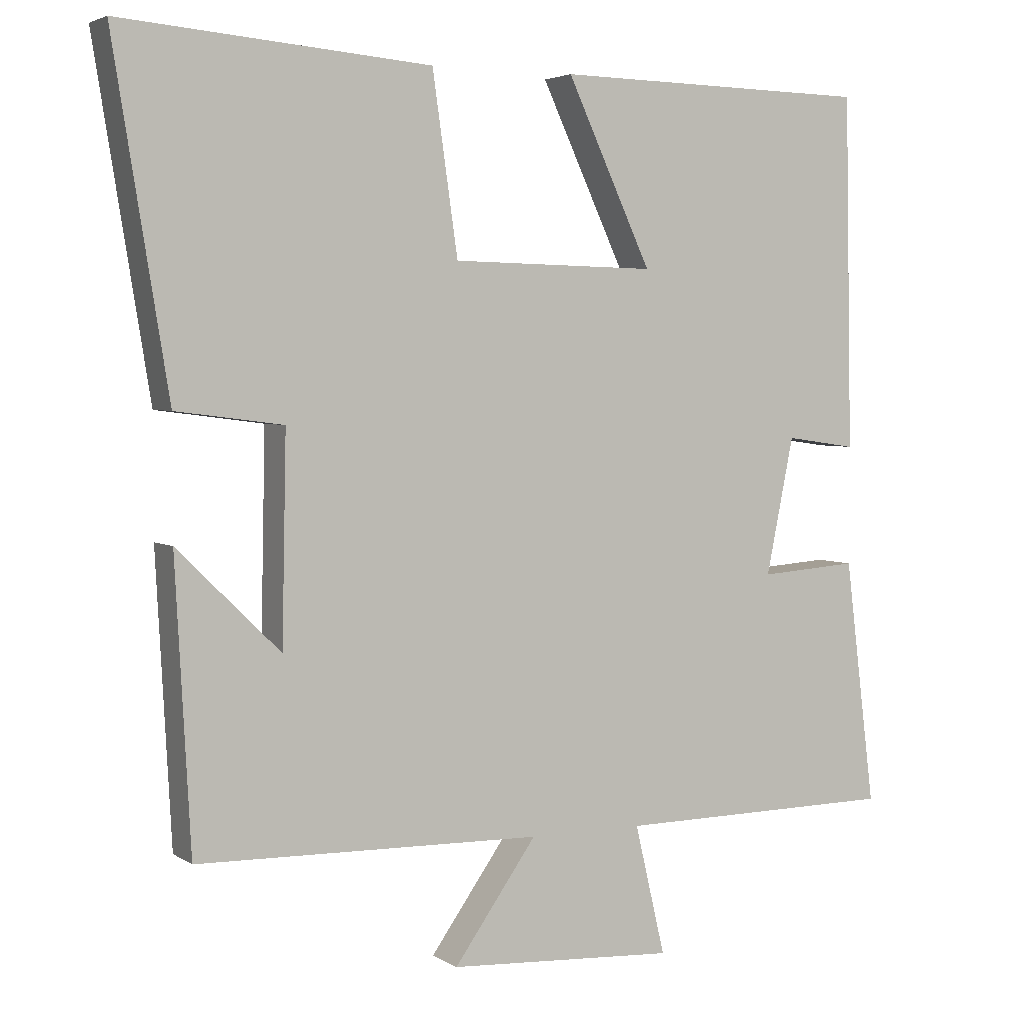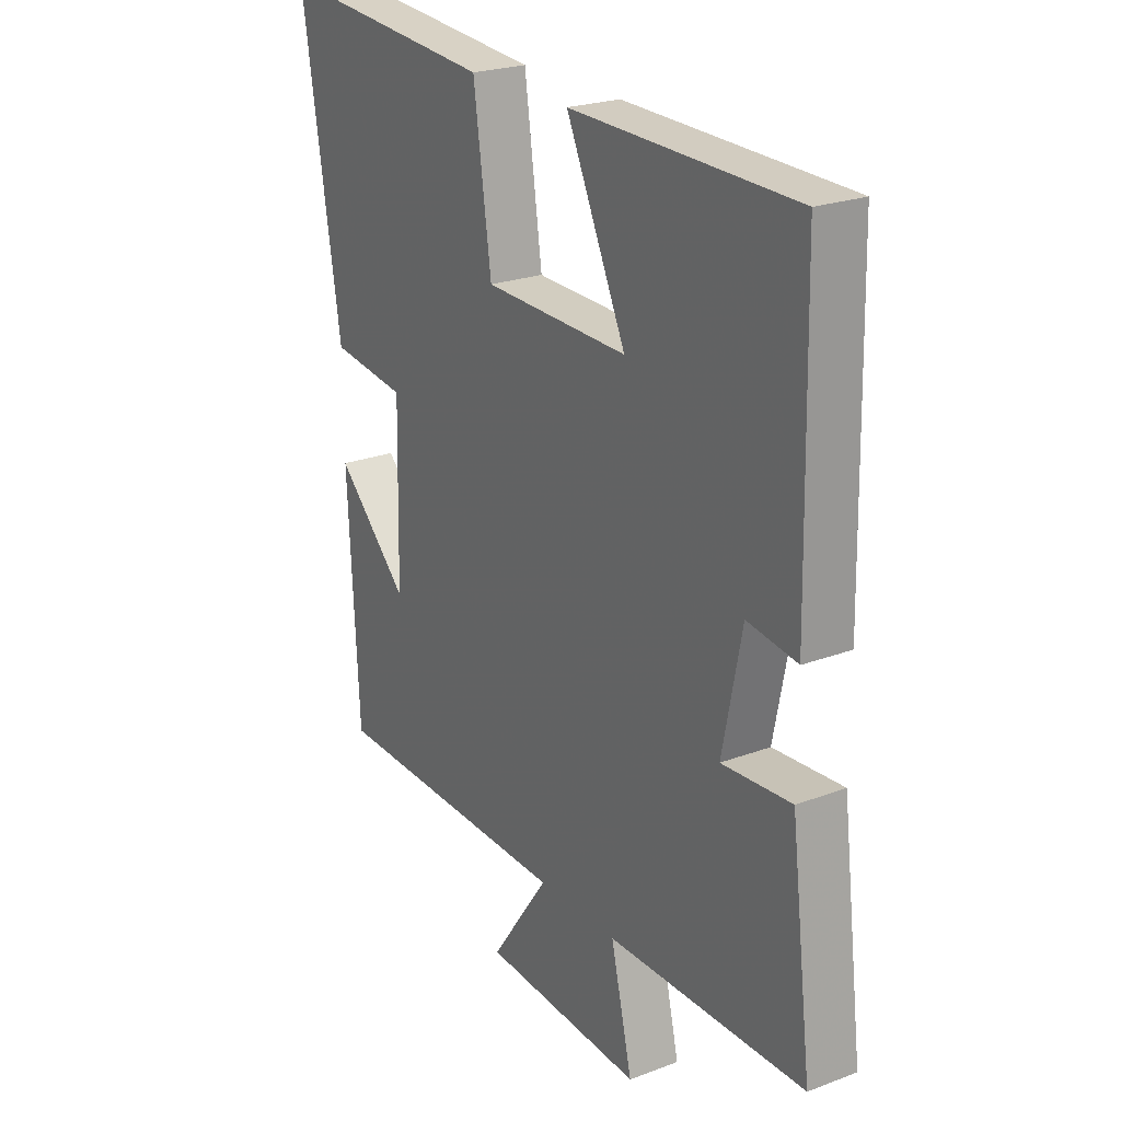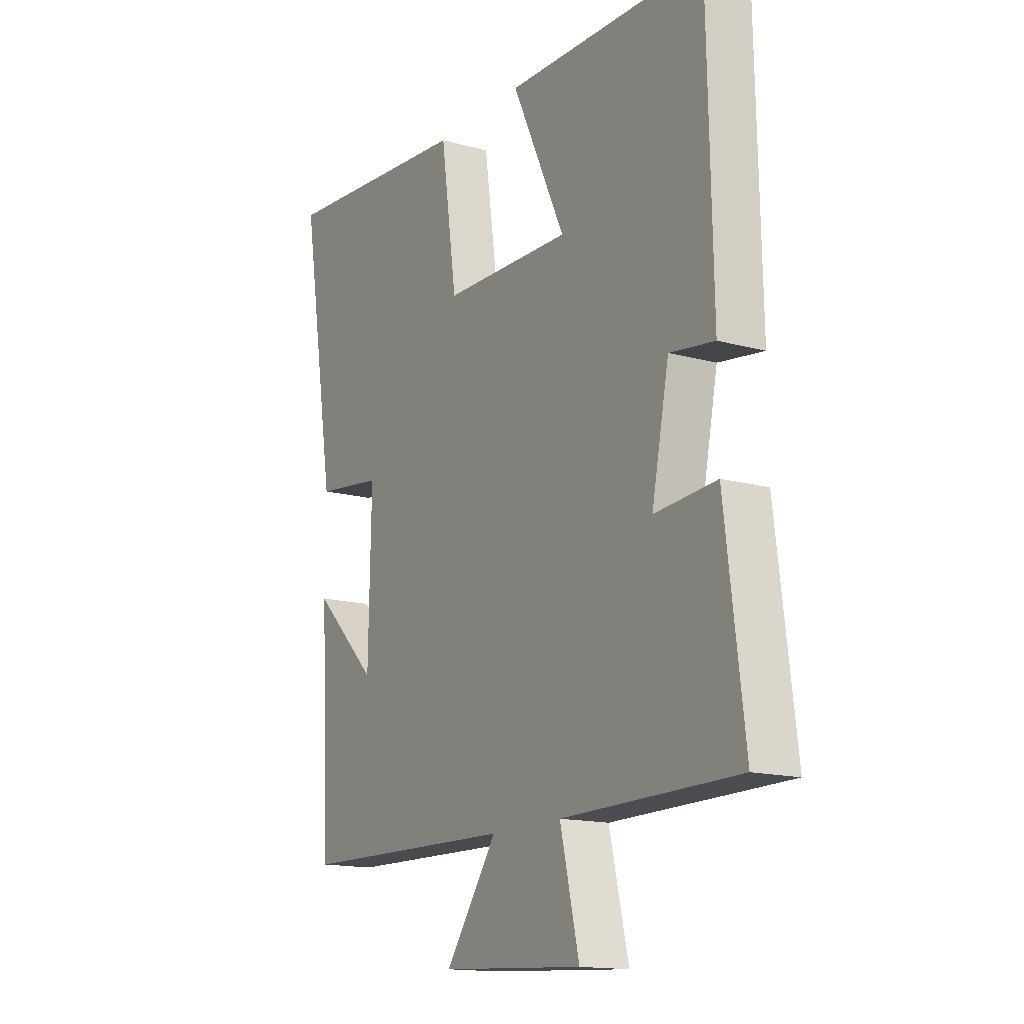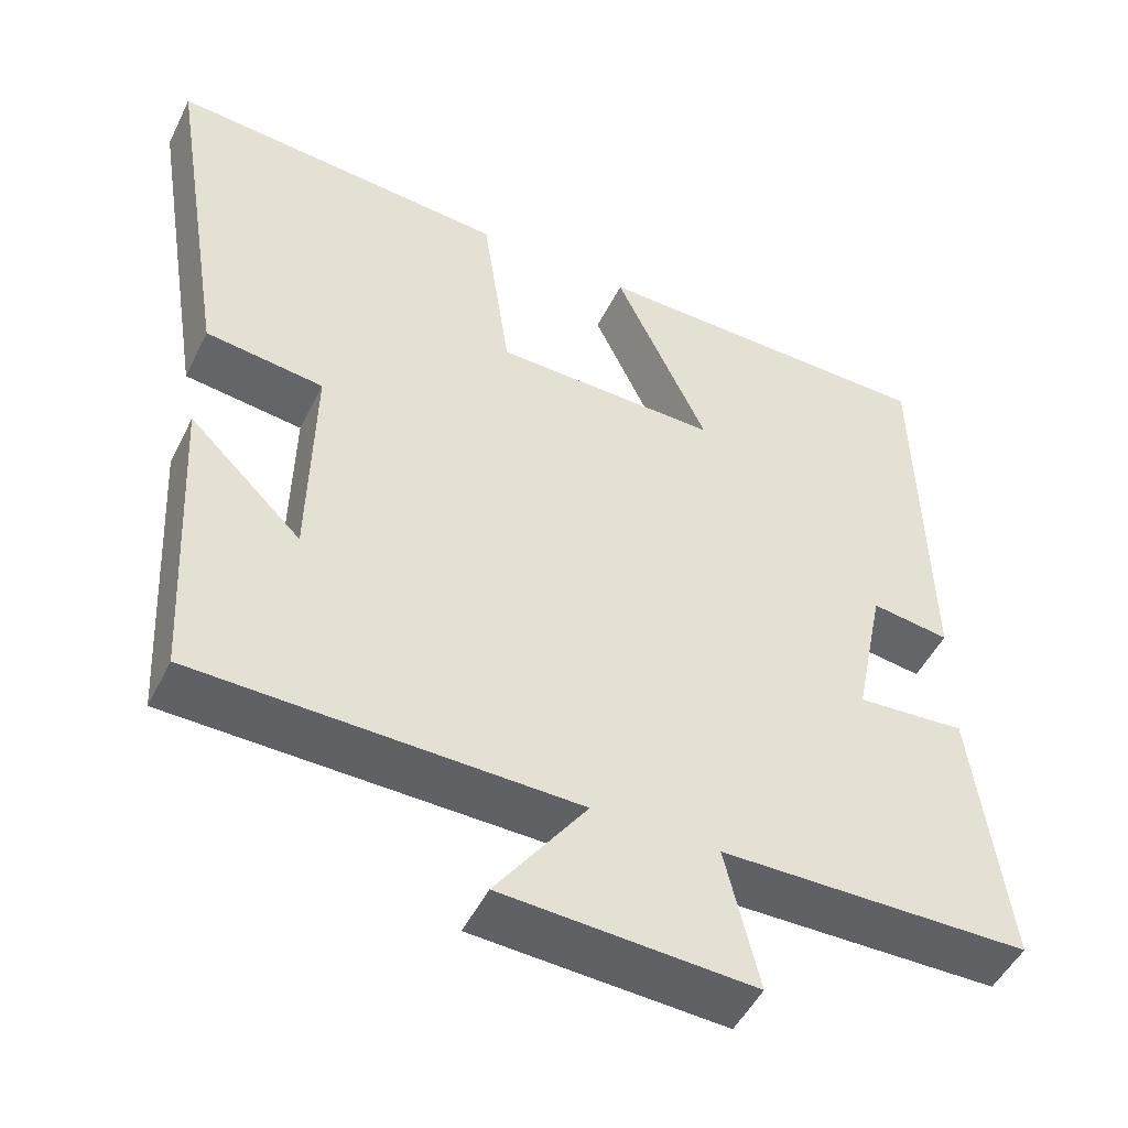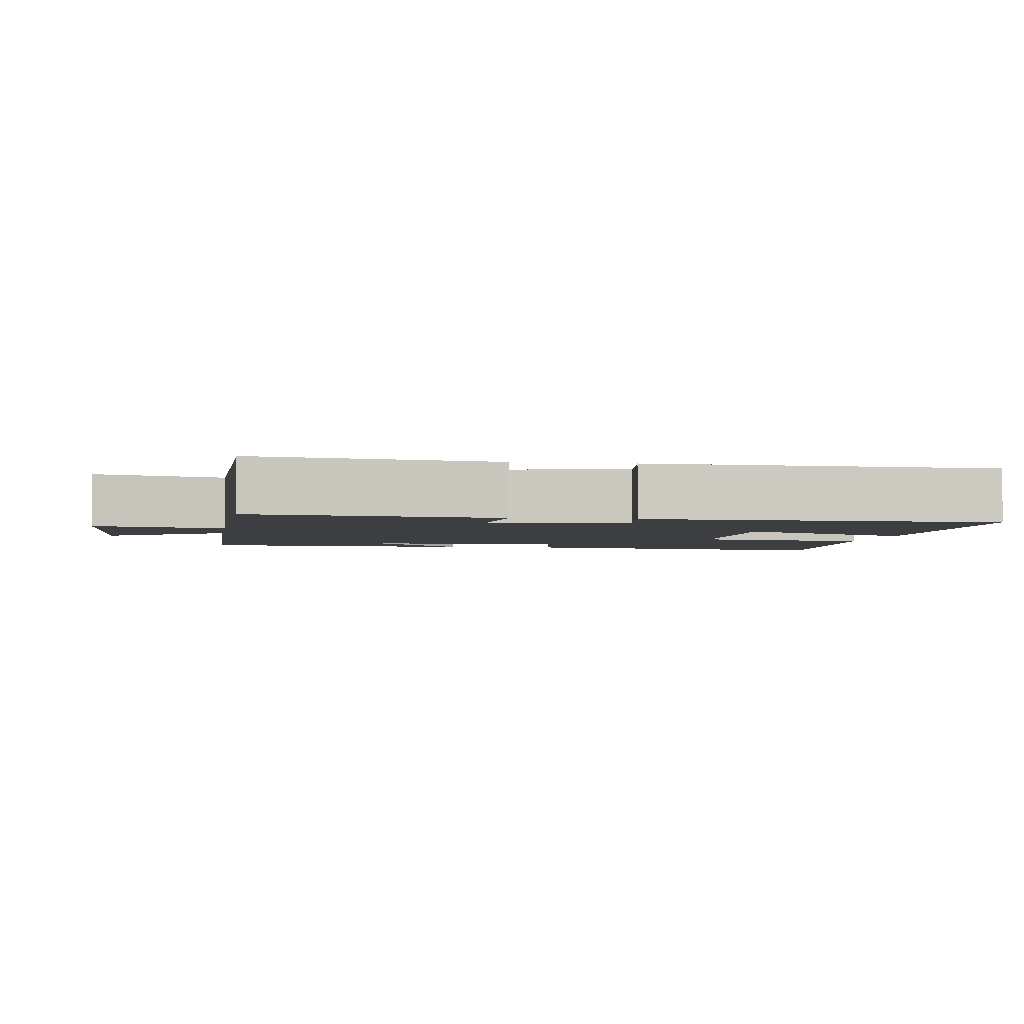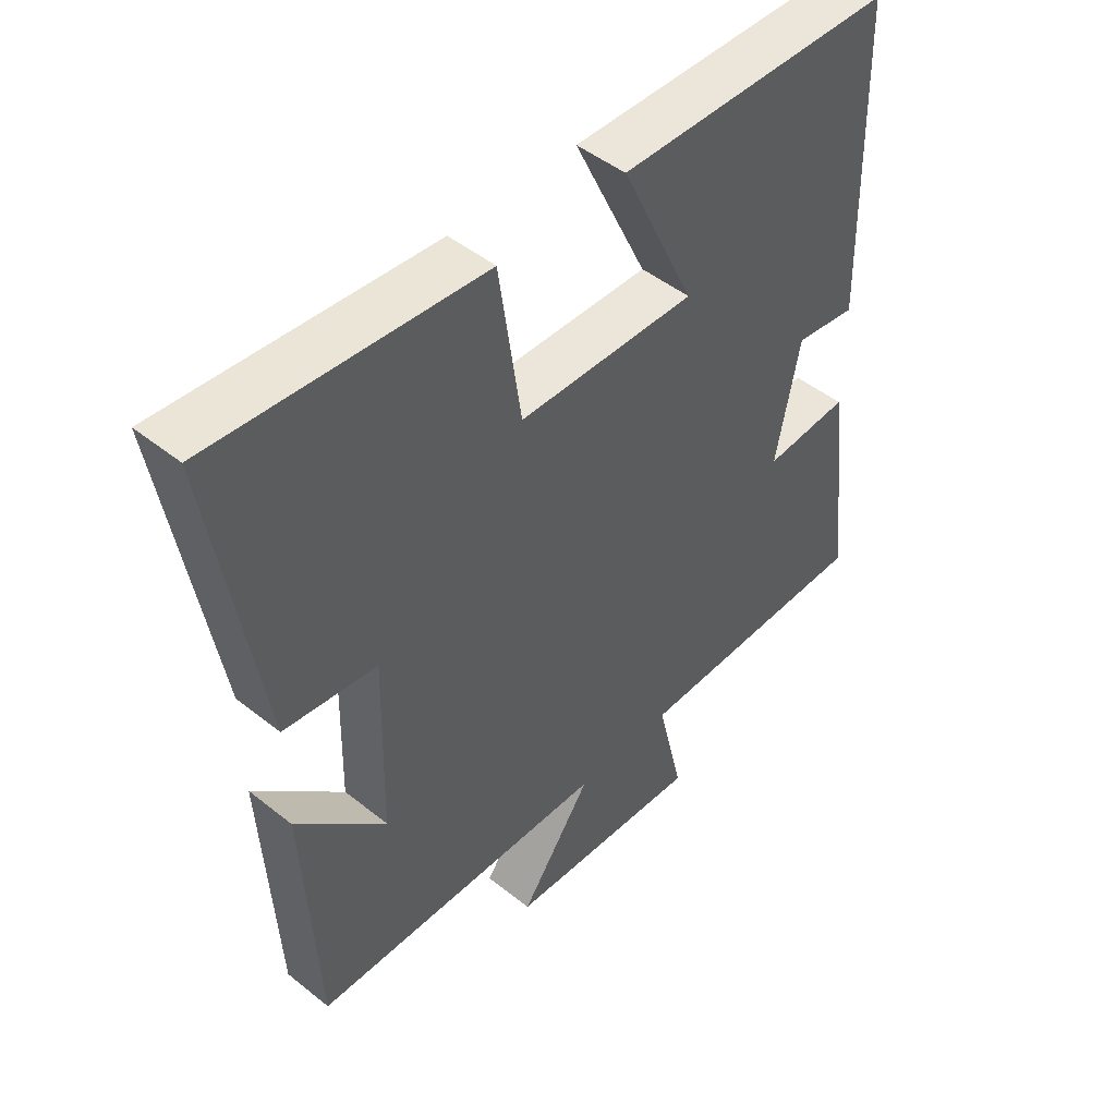
<metadata>
{"format":"obj","ext":"obj","renderer":"f3d","projection":"perspective","resolution":1024,"background":"white","views":[{"elev":3.7,"azim":152.3,"up":"+Z"},{"elev":23.3,"azim":-122.5,"up":"+Z"},{"elev":-15.1,"azim":-120.7,"up":"+Z"},{"elev":-49.1,"azim":154.5,"up":"+Z"},{"elev":-3.0,"azim":-99.0,"up":"+Y"},{"elev":47.4,"azim":132.1,"up":"+Z"}]}
</metadata>
<code>
v 0.479 0.07 -0.49
v 0.003 0.07 -0.5
v 0.117 0.07 -0.661
v -0.197 0.07 -0.679
v -0.155 0.07 -0.5
v -0.542 0.07 -0.496
v -0.5 0.07 -0.158
v -0.364 0.07 -0.168
v -0.402 0.07 0.02
v -0.5 0.07 0.006
v -0.49 0.07 0.492
v -0.051 0.07 0.5
v -0.168 0.07 0.249
v 0.114 0.07 0.255
v 0.149 0.07 0.5
v 0.576 0.07 0.535
v 0.5 0.07 0.067
v 0.352 0.07 0.048
v 0.358 0.07 -0.236
v 0.5 0.07 -0.097
v 0.479 0 -0.49
v 0.003 0 -0.5
v 0.117 0 -0.661
v -0.197 0 -0.679
v -0.155 0 -0.5
v -0.542 0 -0.496
v -0.5 0 -0.158
v -0.364 0 -0.168
v -0.402 0 0.02
v -0.5 0 0.006
v -0.49 0 0.492
v -0.051 0 0.5
v -0.168 0 0.249
v 0.114 0 0.255
v 0.149 0 0.5
v 0.576 0 0.535
v 0.5 0 0.067
v 0.352 0 0.048
v 0.358 0 -0.236
v 0.5 0 -0.097
f 19 20 1
f 16 17 18
f 15 16 18
f 14 15 18
f 13 14 18 19
f 11 12 13
f 10 11 13
f 9 10 13
f 19 1 2
f 13 19 2
f 9 13 2
f 8 9 2
f 7 8 2
f 6 7 2
f 5 6 2
f 2 3 4 5
f 21 40 39
f 38 37 36
f 38 36 35
f 38 35 34
f 39 38 34 33
f 33 32 31
f 33 31 30
f 33 30 29
f 22 21 39
f 22 39 33
f 22 33 29
f 22 29 28
f 22 28 27
f 22 27 26
f 22 26 25
f 25 24 23 22
f 1 21 22 2
f 2 22 23 3
f 3 23 24 4
f 4 24 25 5
f 5 25 26 6
f 6 26 27 7
f 7 27 28 8
f 8 28 29 9
f 9 29 30 10
f 10 30 31 11
f 11 31 32 12
f 12 32 33 13
f 13 33 34 14
f 14 34 35 15
f 15 35 36 16
f 16 36 37 17
f 17 37 38 18
f 18 38 39 19
f 19 39 40 20
f 20 40 21 1

</code>
